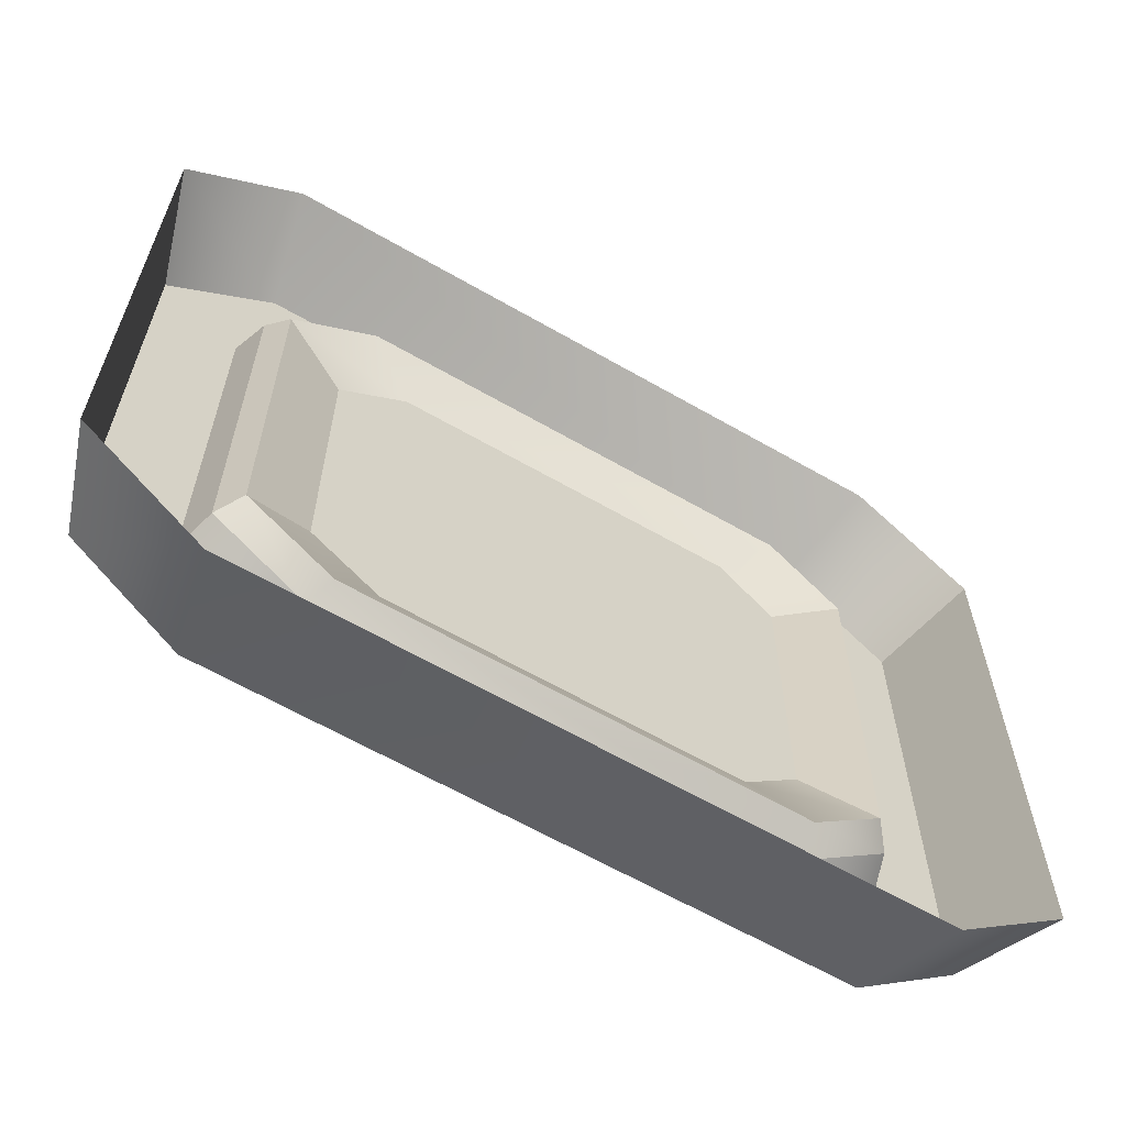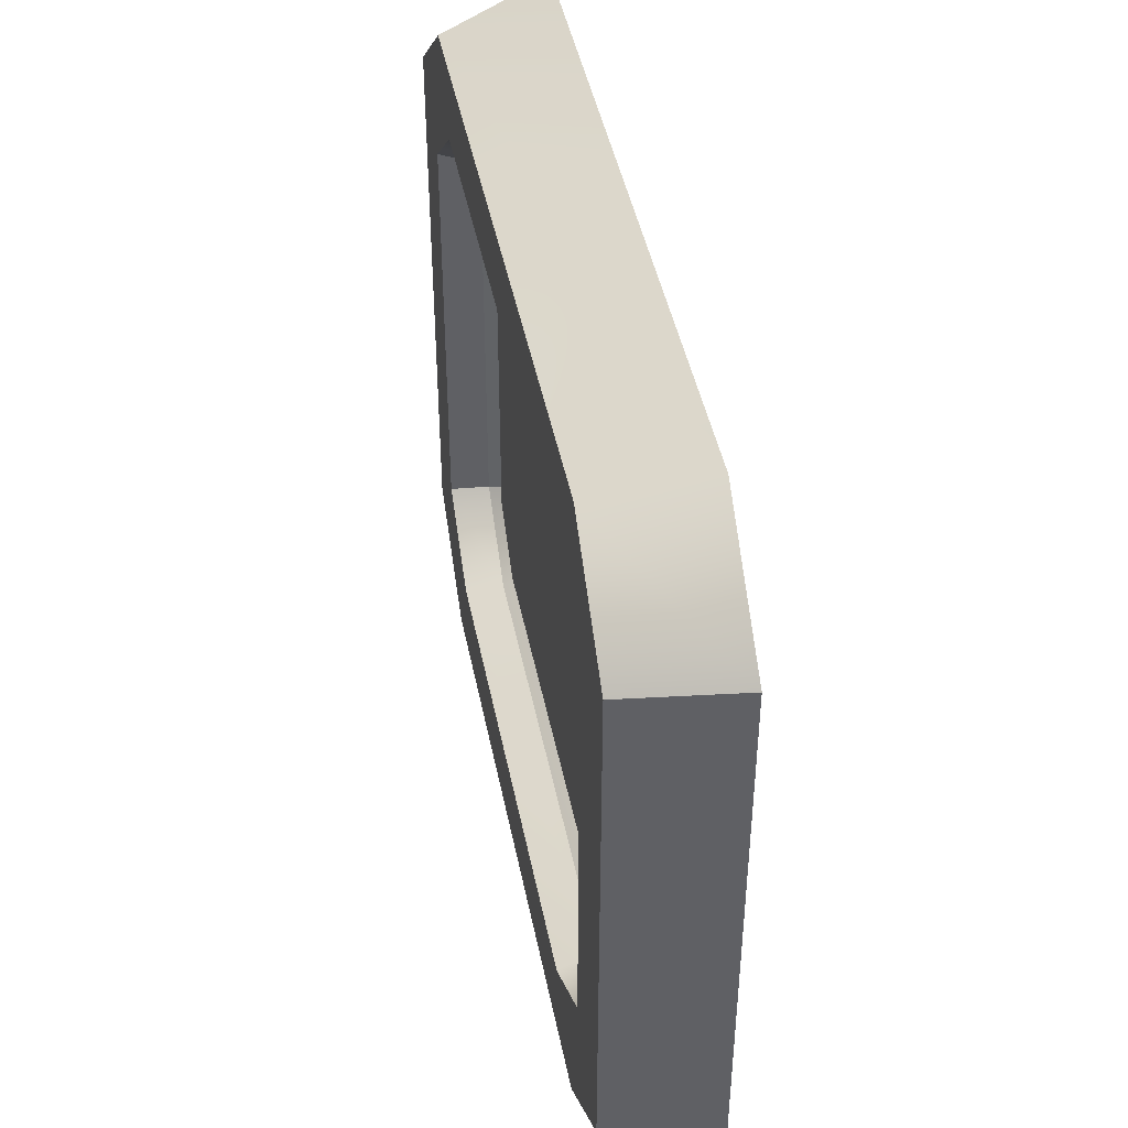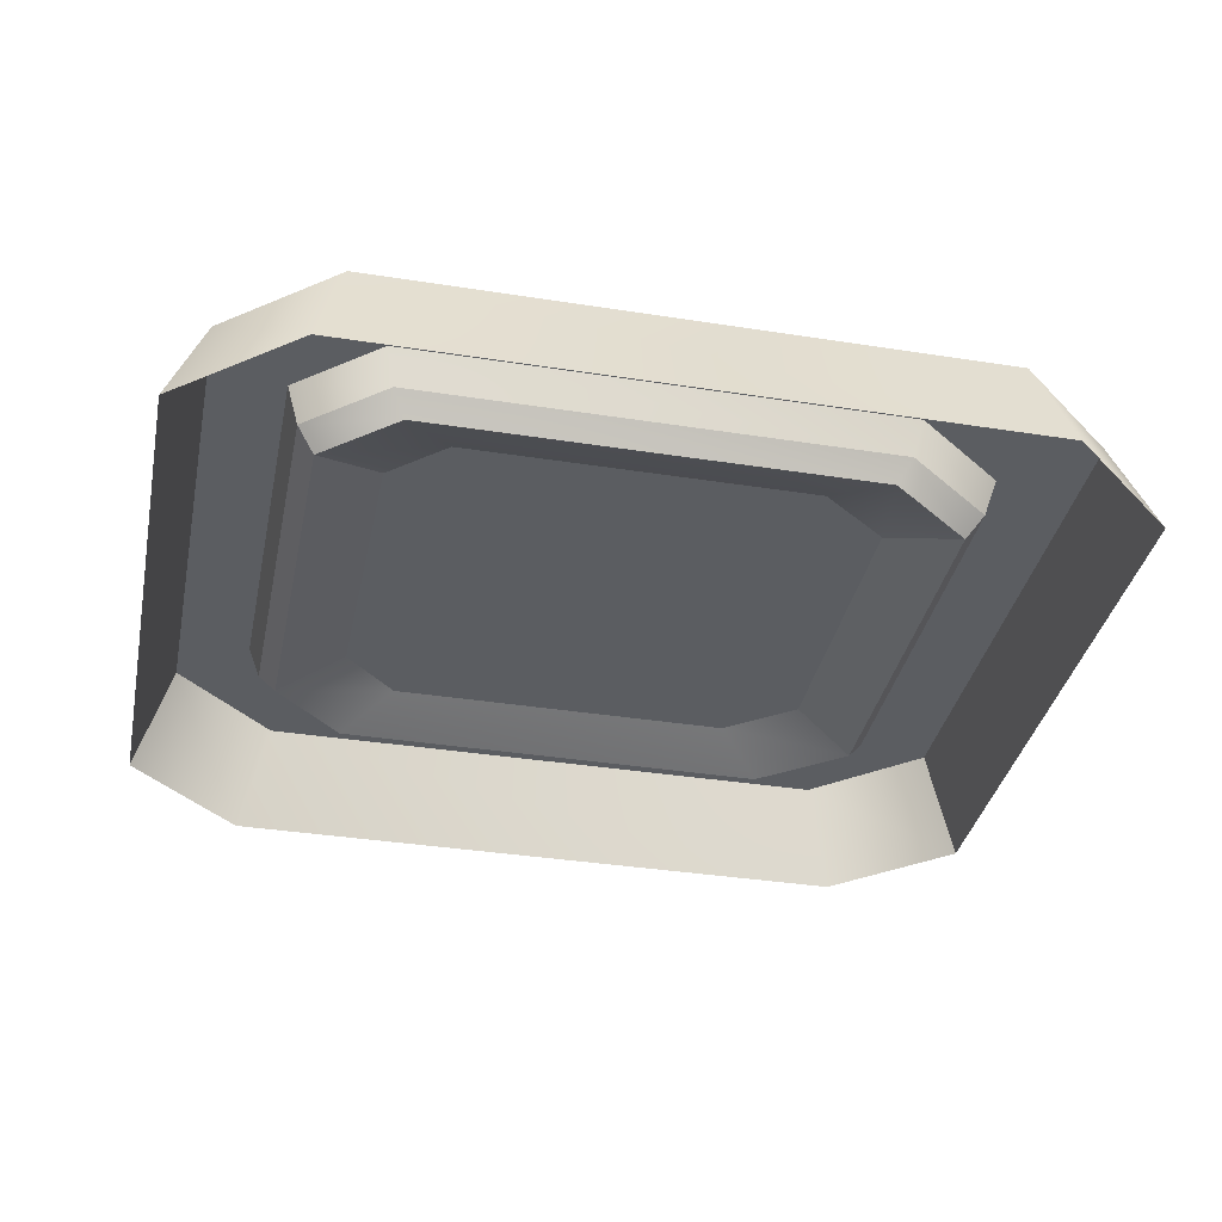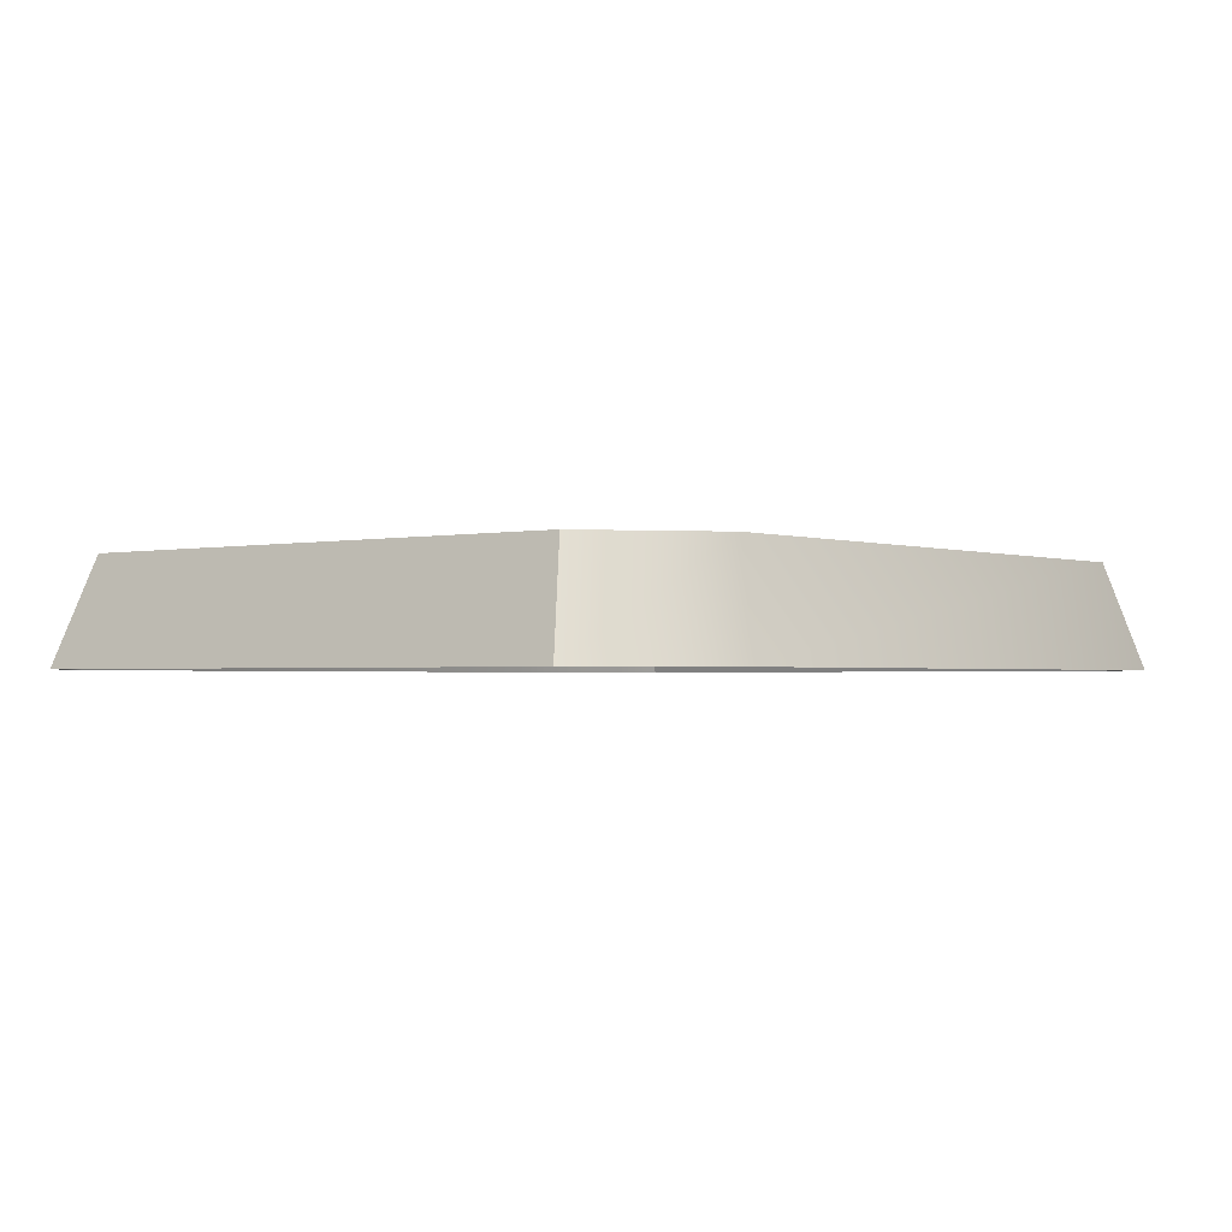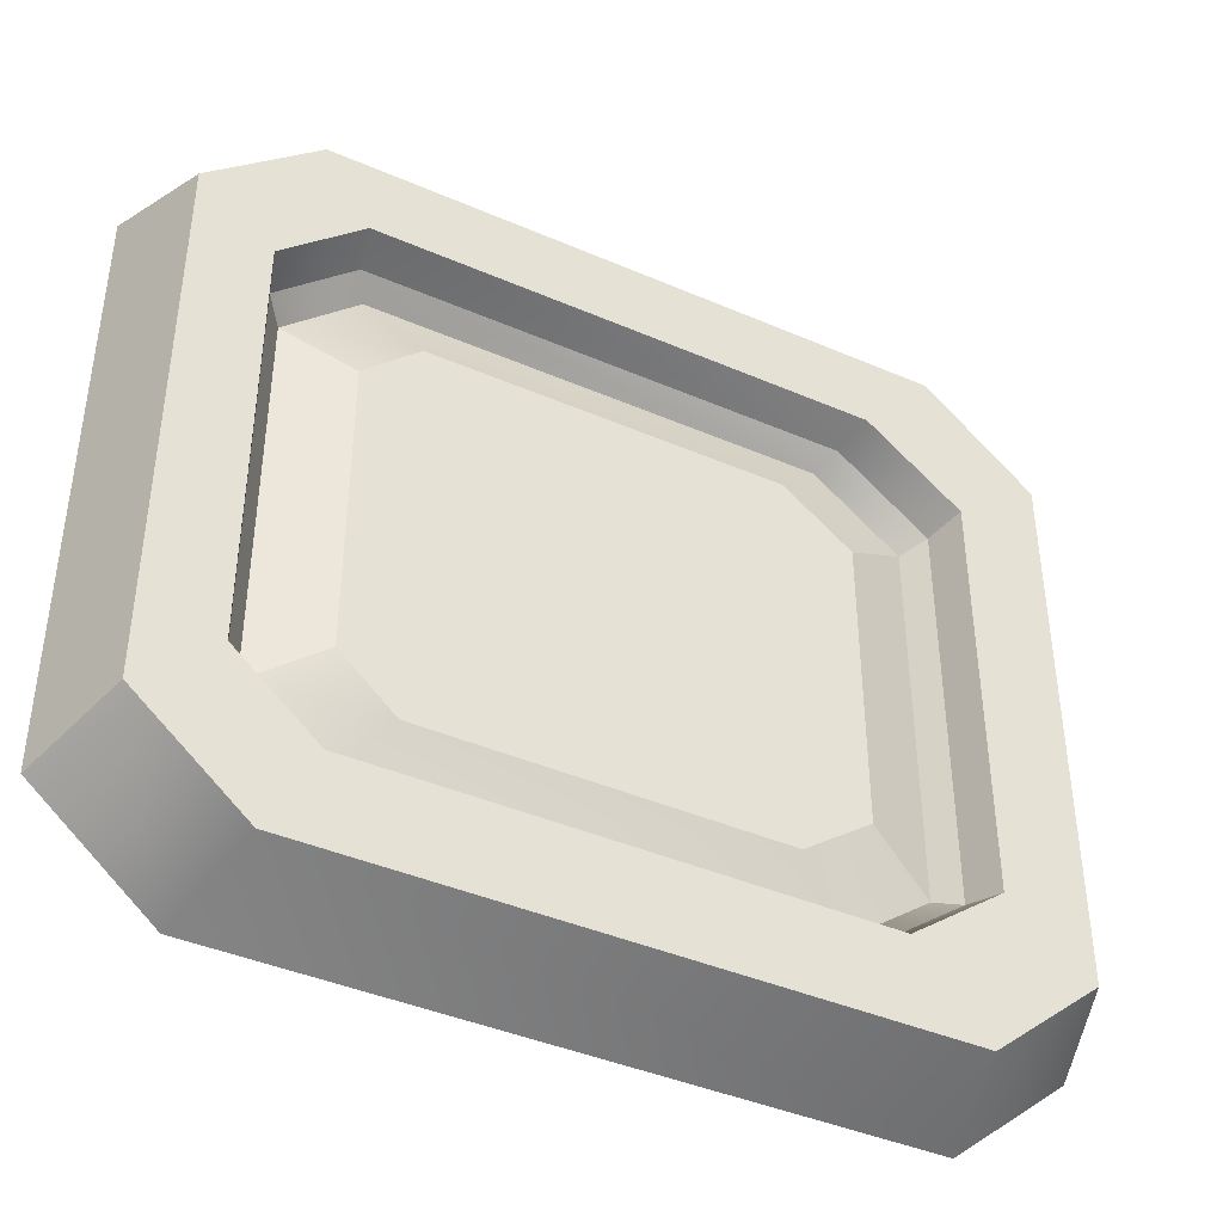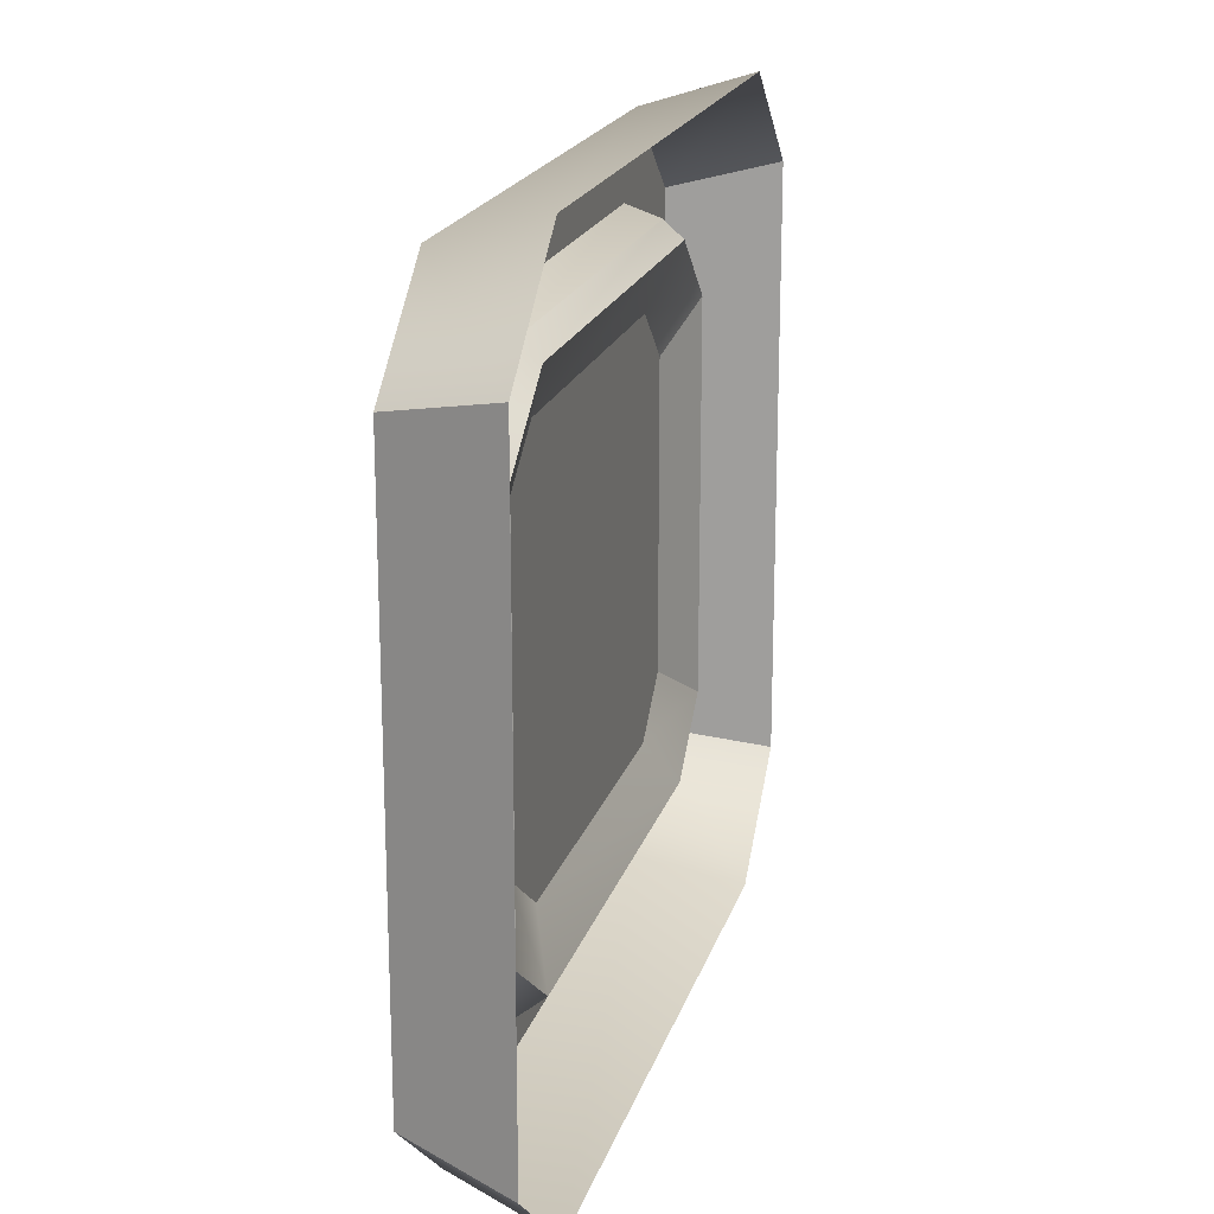
<metadata>
{"format":"obj","ext":"obj","renderer":"f3d","projection":"perspective","resolution":1024,"background":"white","views":[{"elev":-63.2,"azim":-30.2,"up":"+Z"},{"elev":44.5,"azim":-101.1,"up":"+Z"},{"elev":-35.9,"azim":168.3,"up":"+Y"},{"elev":-1.6,"azim":-51.5,"up":"+Y"},{"elev":-41.5,"azim":152.4,"up":"+Z"},{"elev":19.3,"azim":-75.2,"up":"+Z"}]}
</metadata>
<code>
v -13.02 3.328 8.617
v 13.02 3.328 8.617
v -13.02 3.328 -8.617
v 13.02 3.328 -8.617
v -10.39 3.328 6.764
v 10.74 3.328 6.764
v 10.74 3.328 -6.583
v -10.39 3.328 -6.583
v -10.01 2.138 6.523
v 10.36 2.138 6.523
v 10.36 2.138 -6.341
v -10.01 2.138 -6.341
v -9.445 1.418 6.168
v 9.794 1.418 6.168
v 9.794 1.418 -5.987
v -9.445 1.418 -5.987
v -7.348 2.156 4.844
v 7.698 2.156 4.844
v 7.698 2.156 -4.662
v -7.348 2.156 -4.662
v -14.13 1e-06 9.356
v 14.13 1e-06 9.356
v -14.13 1e-06 -9.356
v 14.13 1e-06 -9.356
v 10.43 0 12.53
v 9.611 3.328 11.54
v 8.185 3.328 9.06
v 7.902 2.138 8.736
v 7.487 1.418 8.262
v 5.941 2.156 6.488
v 5.941 2.156 -6.245
v 7.487 1.418 -8.019
v 7.902 2.138 -8.494
v 8.185 3.328 -8.817
v 9.611 3.328 -11.54
v 10.43 0 -12.53
v -10.43 0 12.53
v -9.609 3.328 11.54
v -7.408 3.328 9.06
v -7.127 2.138 8.736
v -6.714 1.418 8.262
v -5.165 2.156 6.488
v -5.165 2.156 -6.245
v -6.714 1.418 -8.019
v -7.127 2.138 -8.494
v -7.408 3.328 -8.817
v -9.609 3.328 -11.54
v -10.43 0 -12.53
f 17 42 43 20
f 1 38 39 5
f 2 4 7 6
f 47 3 8 46
f 3 1 5 8
f 5 39 40 9
f 6 7 11 10
f 46 8 12 45
f 8 5 9 12
f 9 40 41 13
f 10 11 15 14
f 45 12 16 44
f 12 9 13 16
f 13 41 42 17
f 14 15 19 18
f 44 16 20 43
f 16 13 17 20
f 38 1 21 37
f 3 47 48 23
f 1 3 23 21
f 4 2 22 24
f 2 26 25 22
f 27 26 2 6
f 28 27 6 10
f 29 28 10 14
f 30 29 14 18
f 31 30 18 19
f 15 32 31 19
f 11 33 32 15
f 7 34 33 11
f 4 35 34 7
f 36 35 4 24
f 26 38 37 25
f 39 38 26 27
f 40 39 27 28
f 41 40 28 29
f 42 41 29 30
f 43 42 30 31
f 32 44 43 31
f 33 45 44 32
f 34 46 45 33
f 35 47 46 34
f 48 47 35 36

</code>
